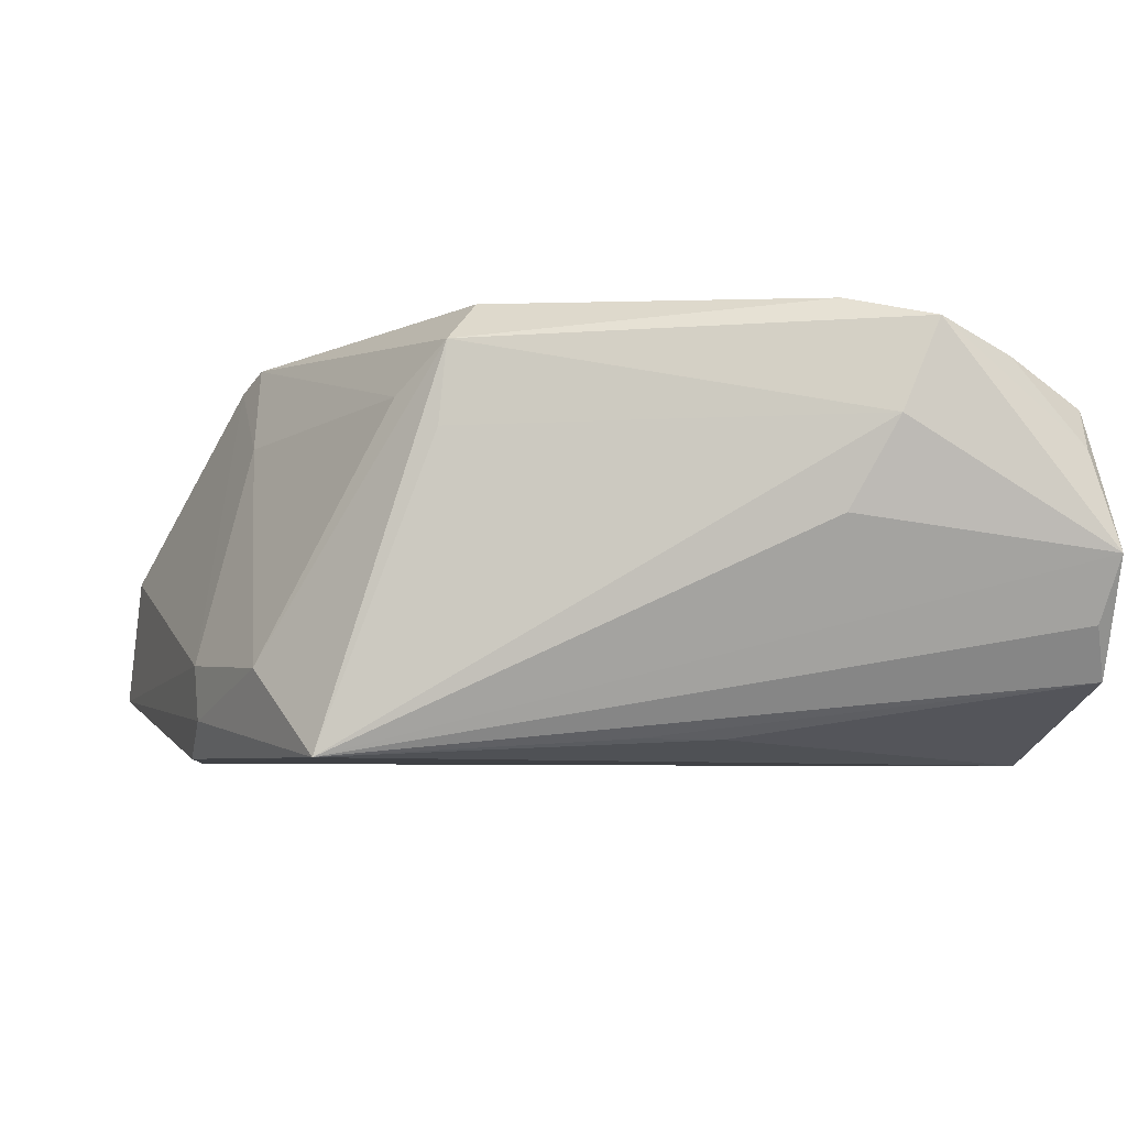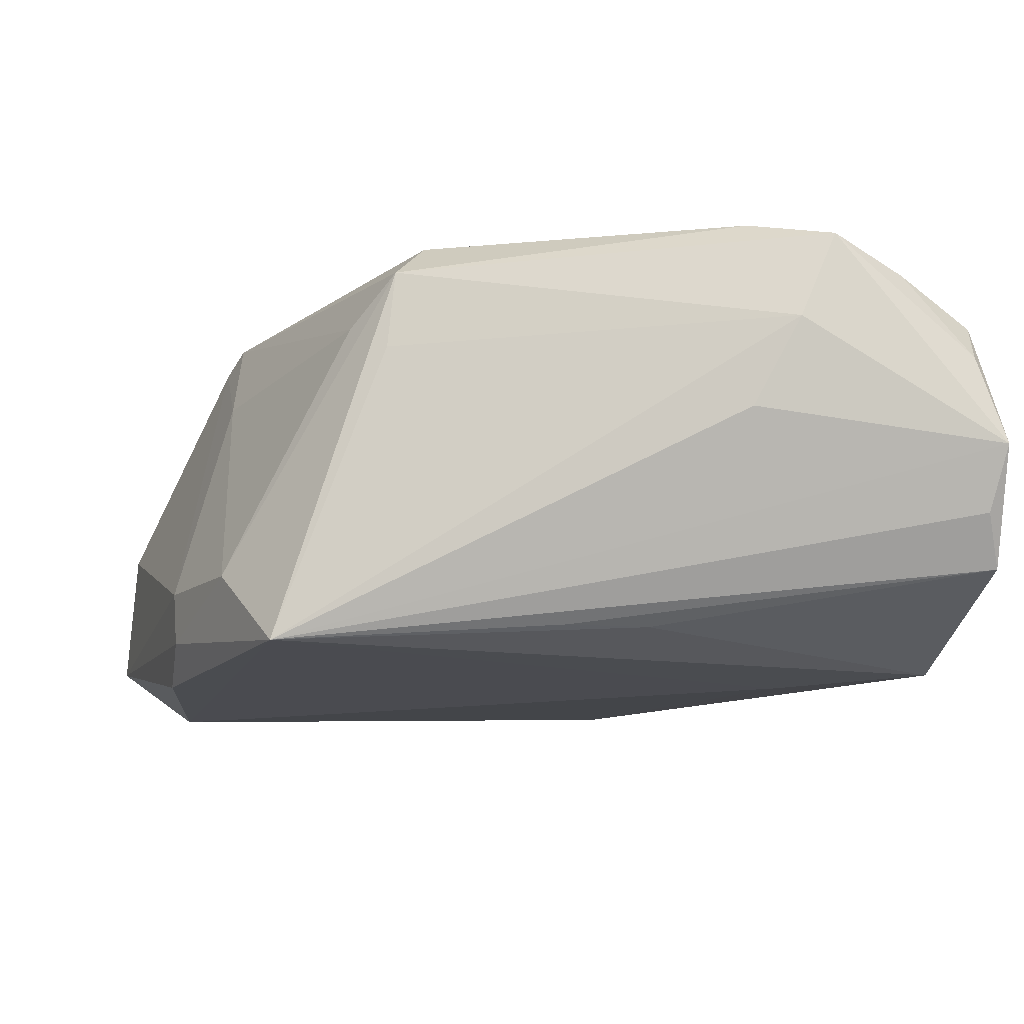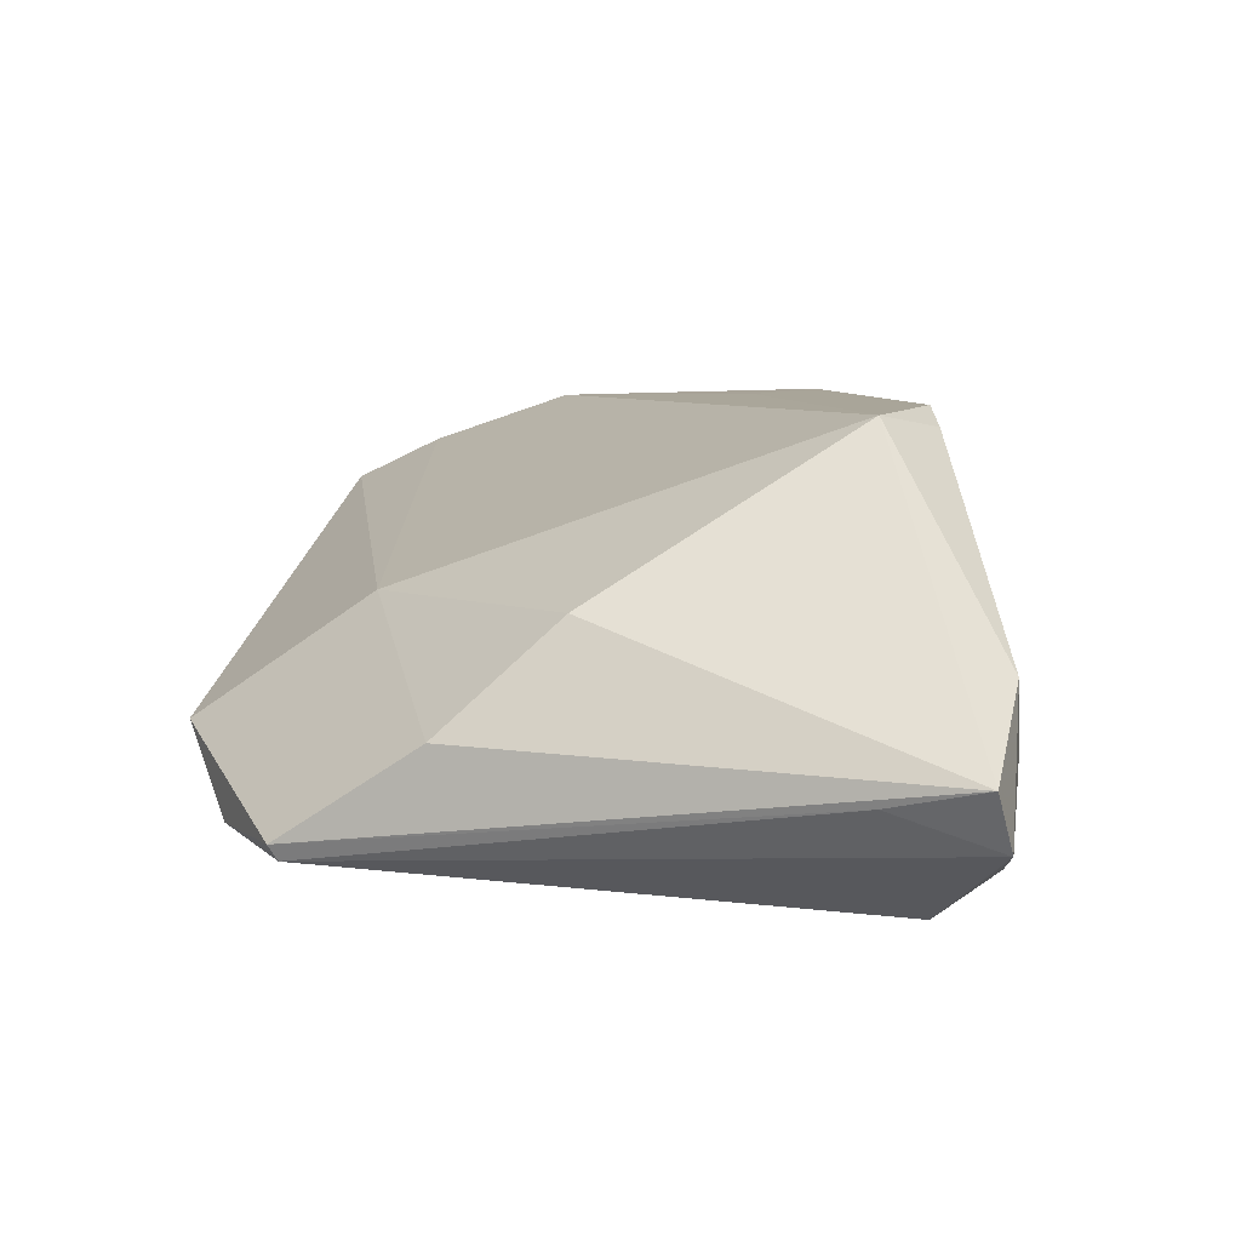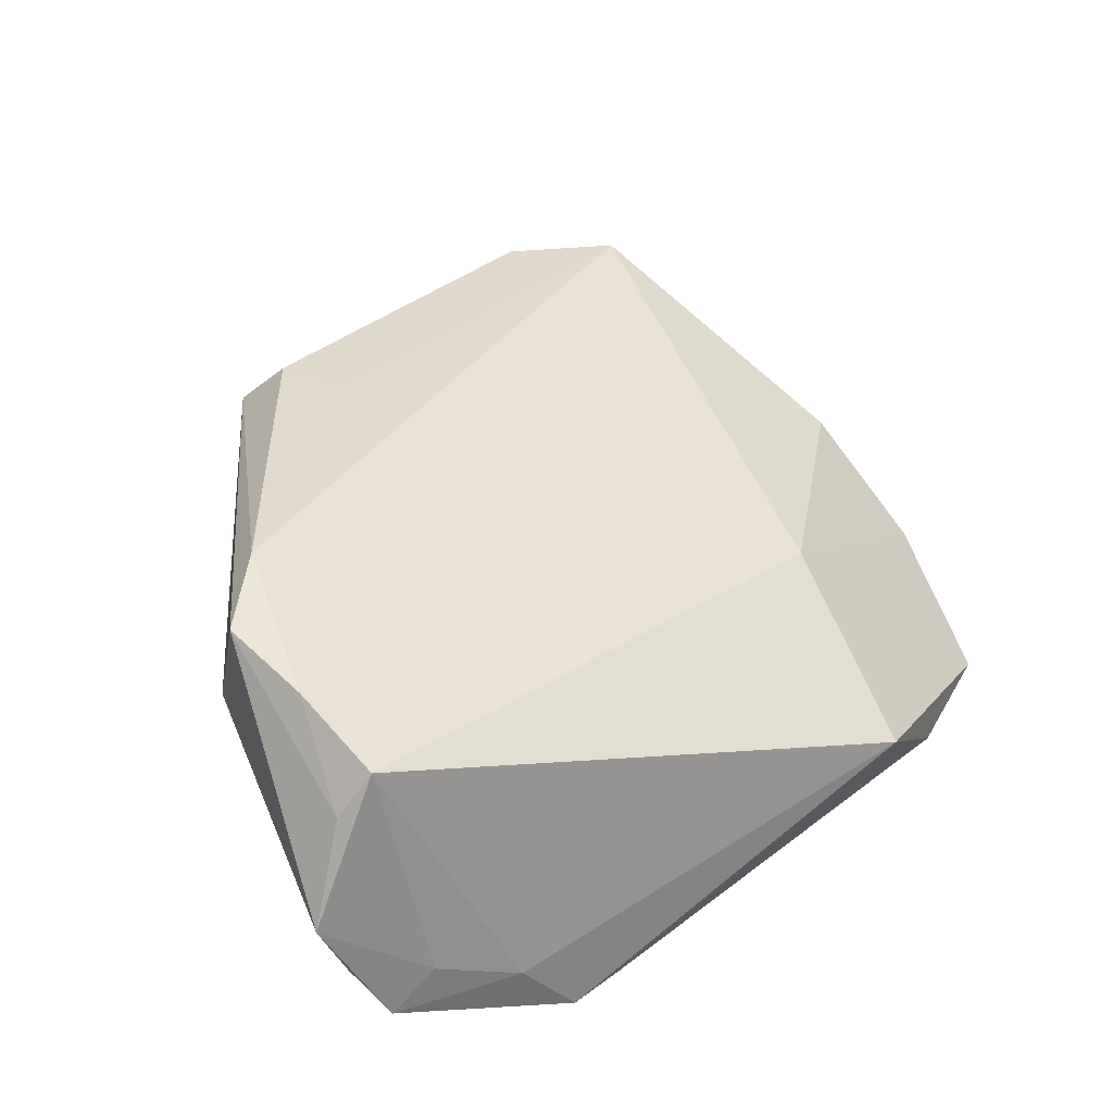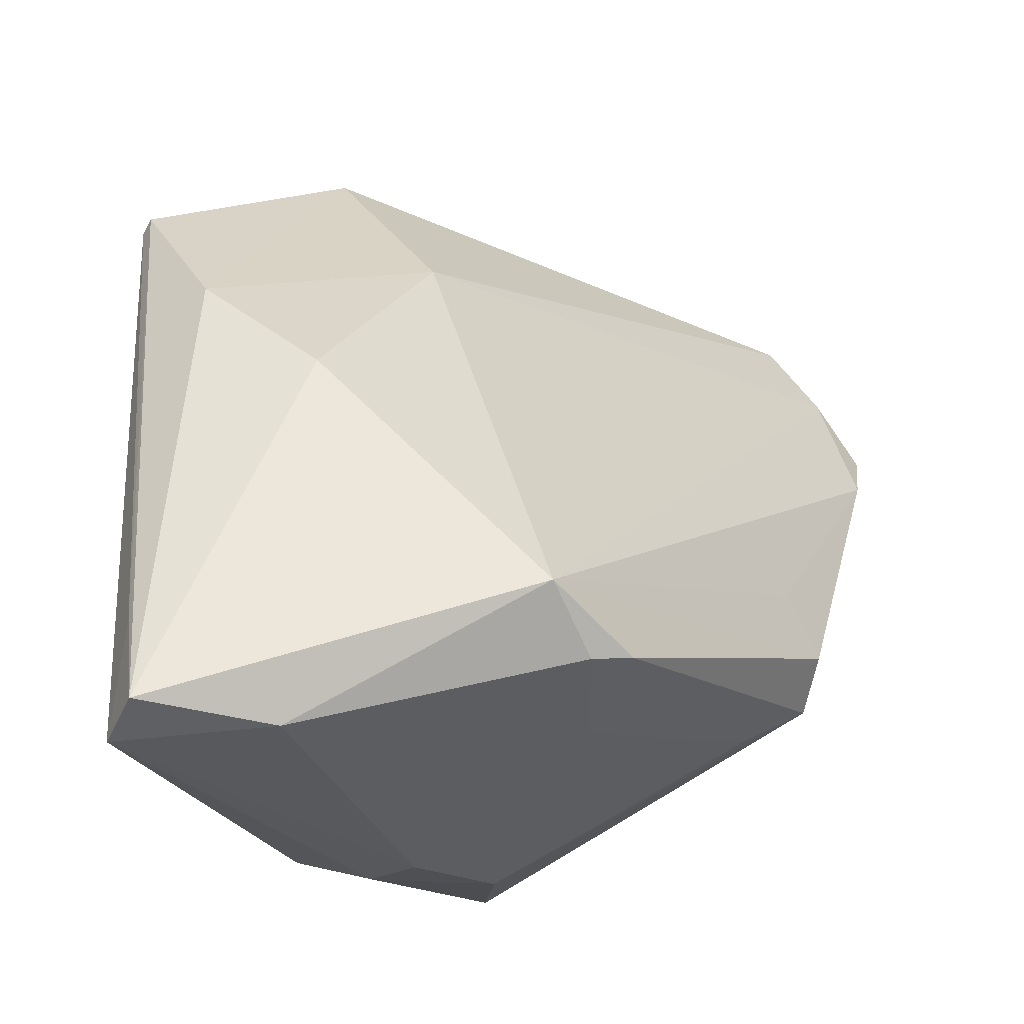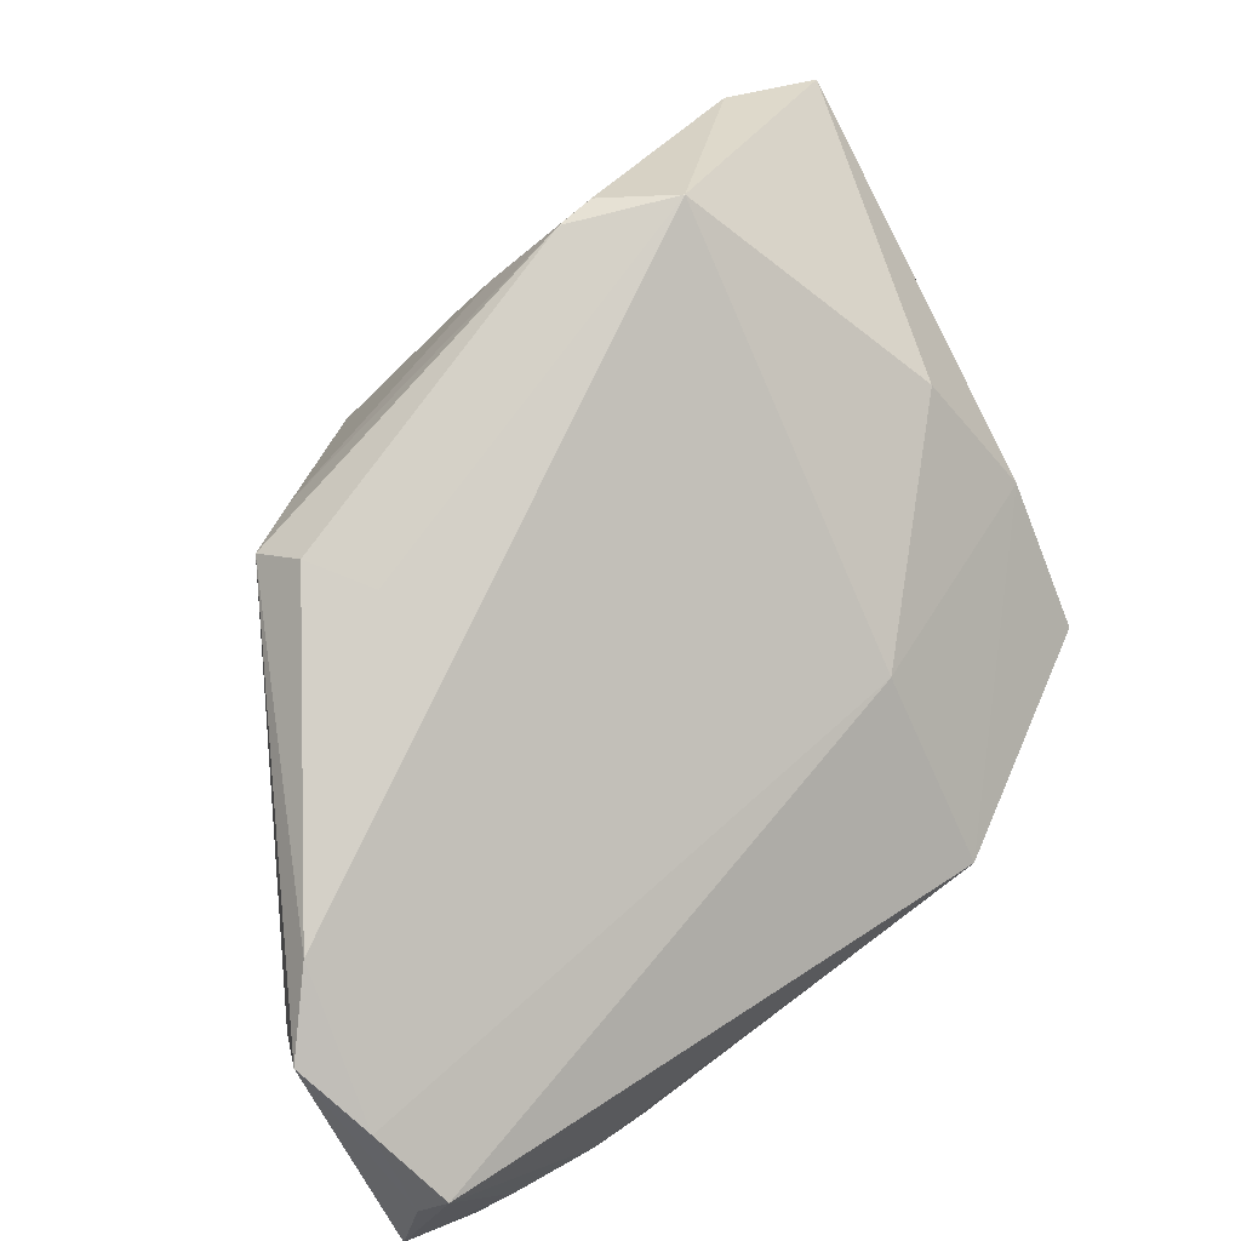
<metadata>
{"format":"obj","ext":"obj","renderer":"f3d","projection":"perspective","resolution":1024,"background":"white","views":[{"elev":-7.0,"azim":77.2,"up":"+Z"},{"elev":-15.9,"azim":79.6,"up":"+Z"},{"elev":6.4,"azim":-74.5,"up":"+Z"},{"elev":31.0,"azim":153.1,"up":"+Z"},{"elev":-35.7,"azim":-53.3,"up":"+Y"},{"elev":78.7,"azim":152.4,"up":"+Z"}]}
</metadata>
<code>
v -0.04407 -0.03288 -0.00894
v 0.04164 0.03312 0.01529
v -0.009974 -0.03118 0.0212
v -0.02999 0.02811 -0.01562
v -0.04165 -0.04305 -0.01259
v -0.03382 -0.0423 0.000369
v -0.04179 0.004908 -0.005708
v 0.02875 0.0004328 -0.01989
v 0.03977 0.0173 0.02046
v 0.03837 0.04297 -0.01463
v 0.04208 0.01677 9.612e-05
v 0.0278 -0.01754 0.01749
v -0.02161 -0.02867 0.02066
v -0.01409 -0.03271 0.0194
v 0.03408 0.04305 -0.011
v 0.04485 0.02505 0.01812
v 0.04485 0.02119 0.008965
v 0.04485 0.04231 -0.00327
v 0.007927 0.02833 -0.02143
v 0.02522 0.04279 -0.01517
v 0.01373 0.04069 -0.02089
v -0.04153 0.01917 -0.01494
v 0.01935 0.04206 -0.02171
v -0.02012 0.03586 -0.00802
v -0.04485 -0.0422 -0.006928
v -0.03178 -0.03507 -0.0202
v 0.03858 0.04129 0.01108
v 0.04167 0.04056 0.00683
v 0.04168 0.04116 -0.009634
v -0.0367 -0.005732 0.004742
v 0.02905 0.008871 -0.01991
v 0.01403 -0.0339 -0.01276
v -0.0006097 -0.038 -0.01711
v 0.02427 -0.02928 -0.02171
v -0.0005559 -0.0384 -0.01152
v 0.02792 -0.01834 0.009134
v 0.02442 -0.01408 0.02171
v -0.003218 -0.03251 0.01149
v -0.007619 -0.03801 -0.02067
v -0.04094 0.01838 -0.01644
v 0.02297 -0.0217 0.01263
v 0.01957 -0.00855 0.02126
v -0.01961 0.01739 0.004429
f 5 40 26
f 13 30 25
f 43 30 13
f 36 34 17
f 19 26 40
f 40 23 19
f 34 26 19
f 19 23 34
f 5 26 39
f 39 26 34
f 1 40 5
f 5 25 1
f 42 9 13
f 13 37 42
f 42 37 9
f 9 37 12
f 36 17 12
f 12 34 36
f 12 32 34
f 13 9 2
f 2 43 13
f 40 1 22
f 22 1 25
f 11 34 18
f 18 17 11
f 11 17 34
f 18 34 29
f 29 10 18
f 34 10 29
f 34 23 31
f 23 10 31
f 33 39 34
f 34 32 33
f 33 32 35
f 33 35 5
f 5 39 33
f 35 14 6
f 5 35 6
f 6 25 5
f 13 25 6
f 6 14 13
f 3 37 13
f 13 14 3
f 3 12 37
f 16 2 9
f 9 12 16
f 16 12 17
f 16 17 18
f 30 43 7
f 7 25 30
f 7 22 25
f 4 23 40
f 40 22 4
f 8 10 34
f 34 31 8
f 8 31 10
f 32 12 41
f 12 3 41
f 38 14 35
f 38 3 14
f 35 32 38
f 32 41 38
f 38 41 3
f 20 10 23
f 43 2 27
f 24 7 43
f 22 7 24
f 43 27 24
f 24 4 22
f 24 27 20
f 24 20 23
f 18 27 28
f 28 27 2
f 28 16 18
f 2 16 28
f 10 20 15
f 20 27 15
f 18 10 15
f 15 27 18
f 23 4 21
f 21 24 23
f 4 24 21

</code>
